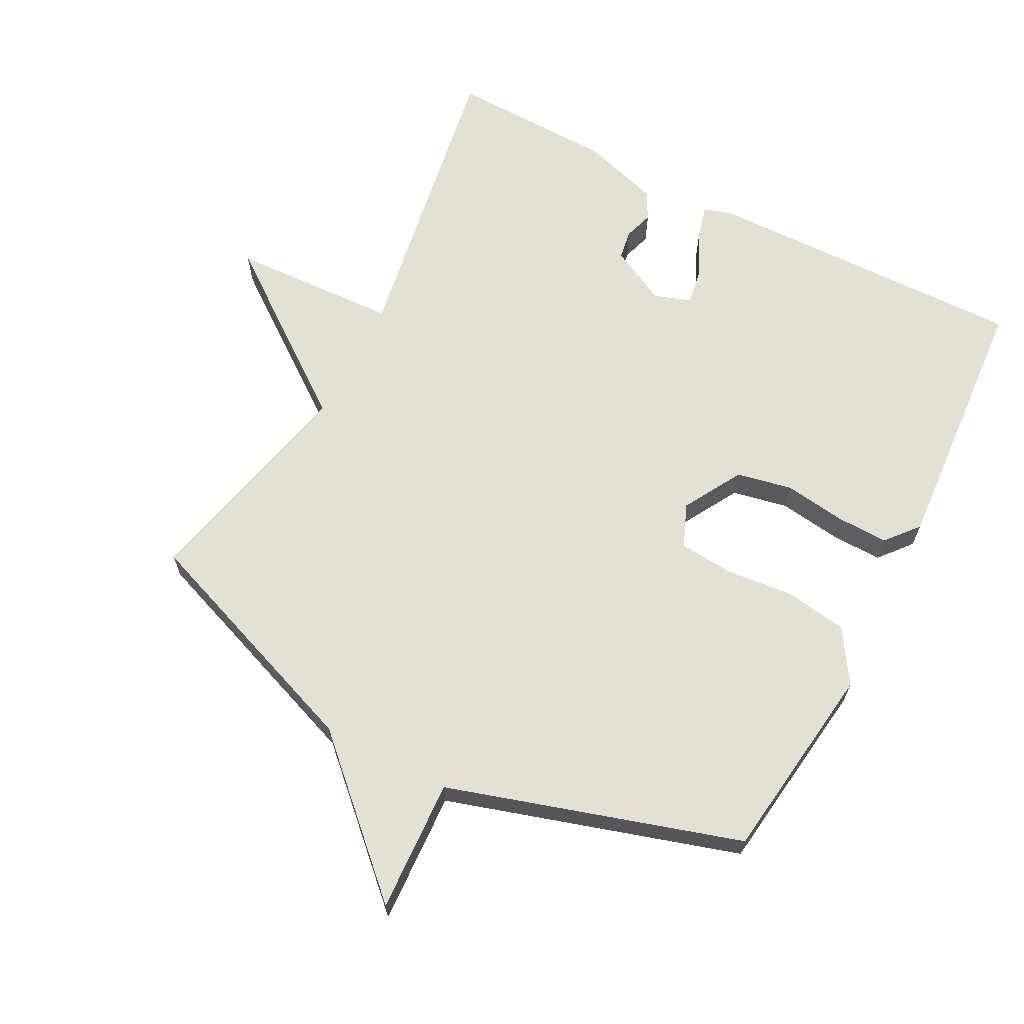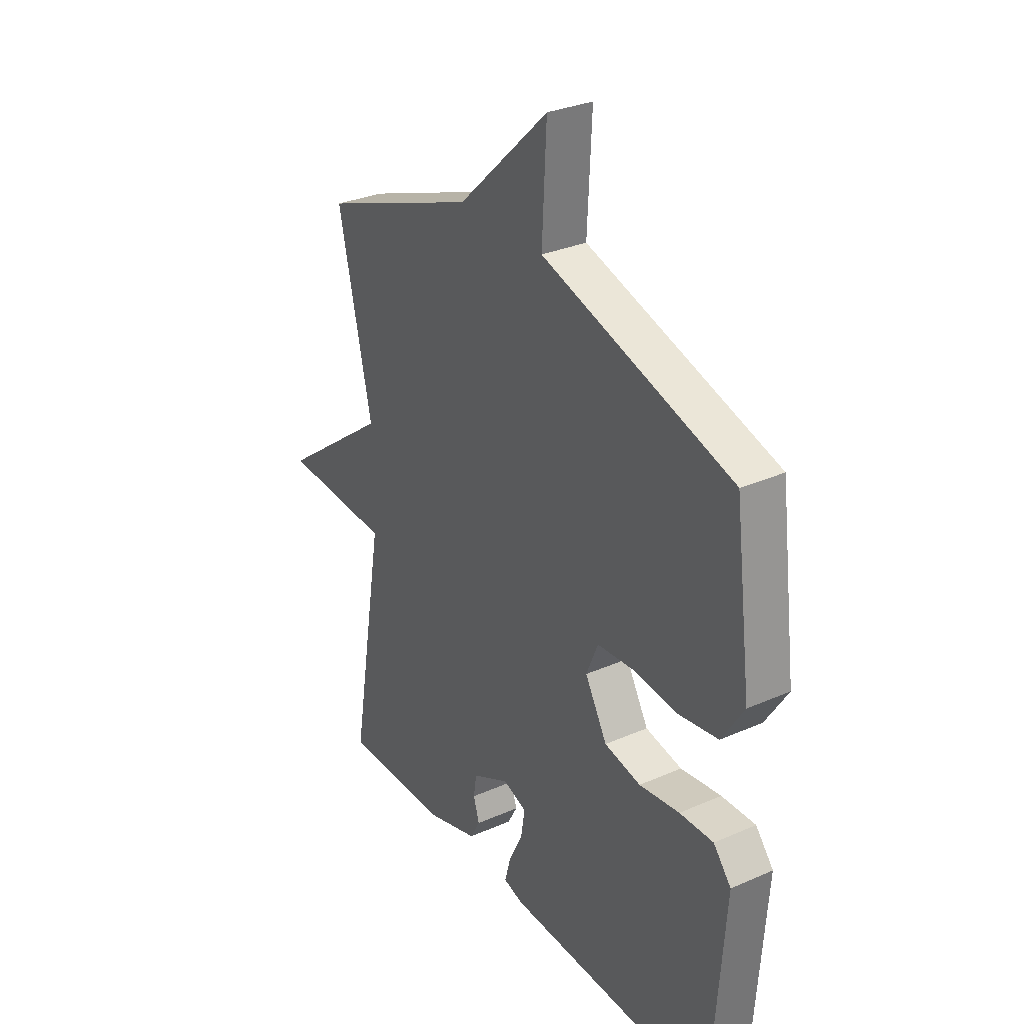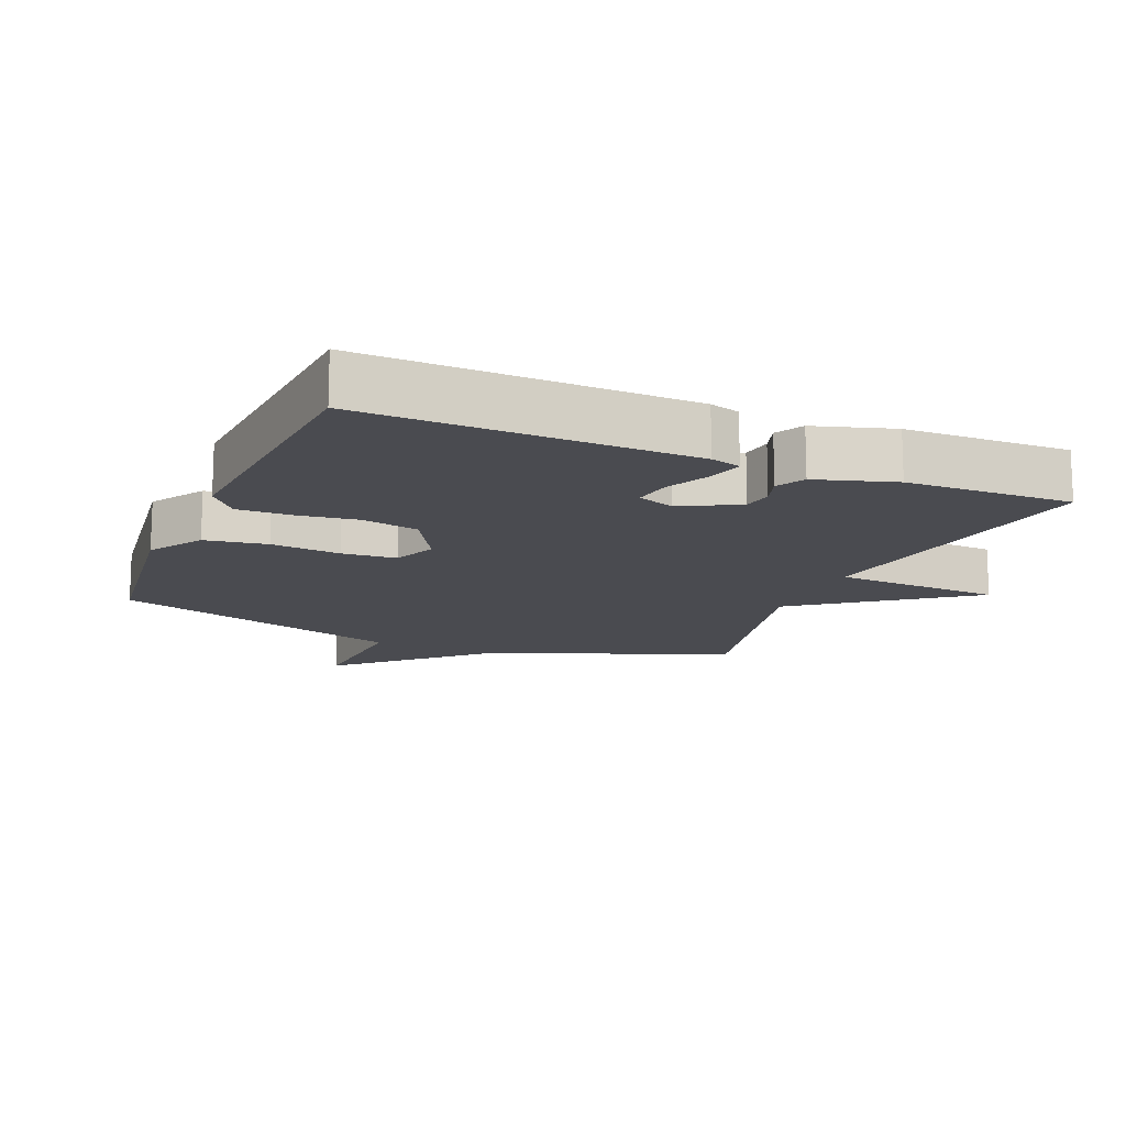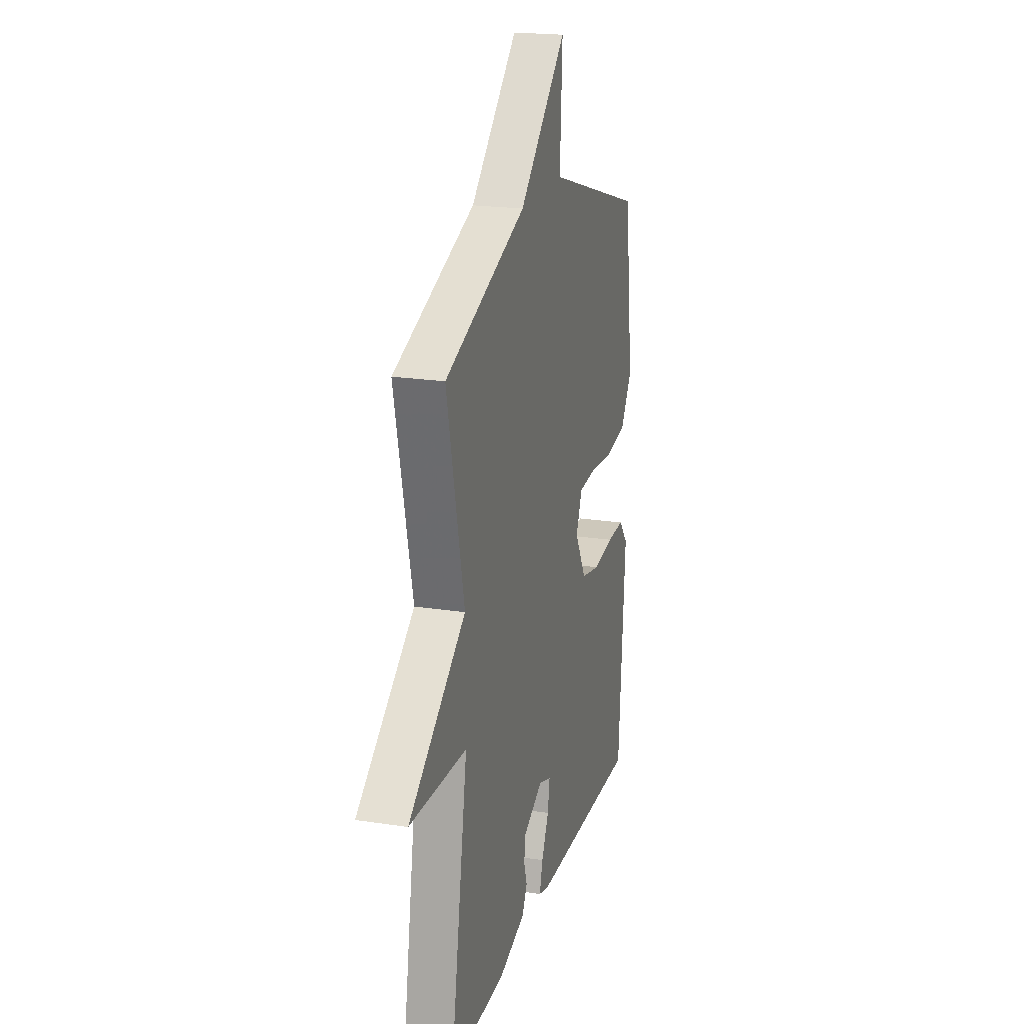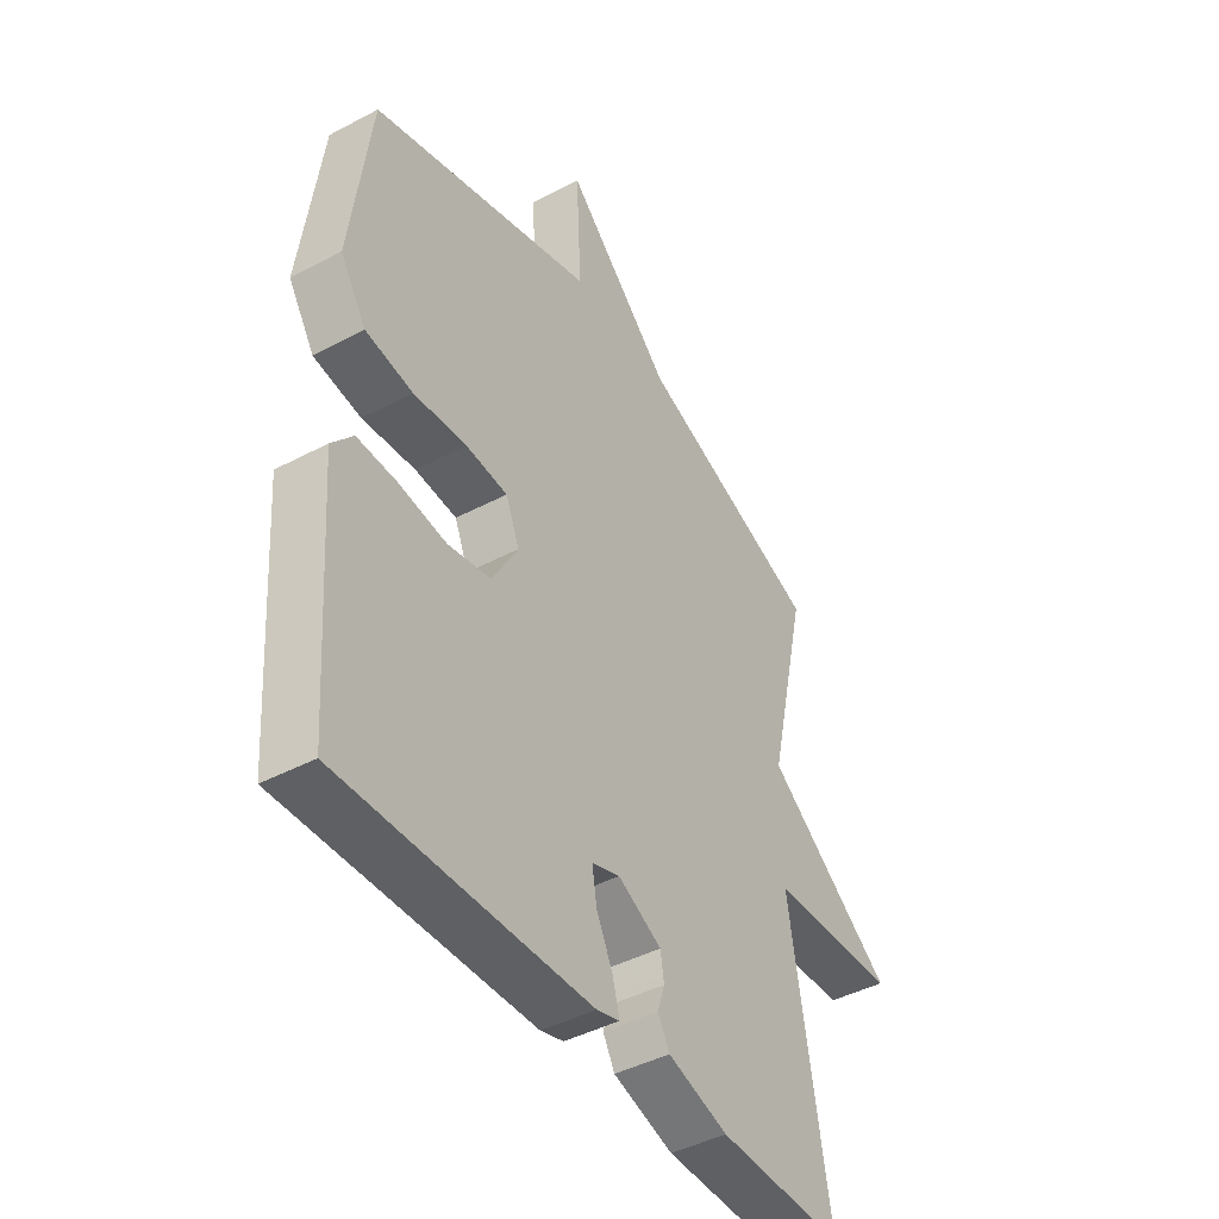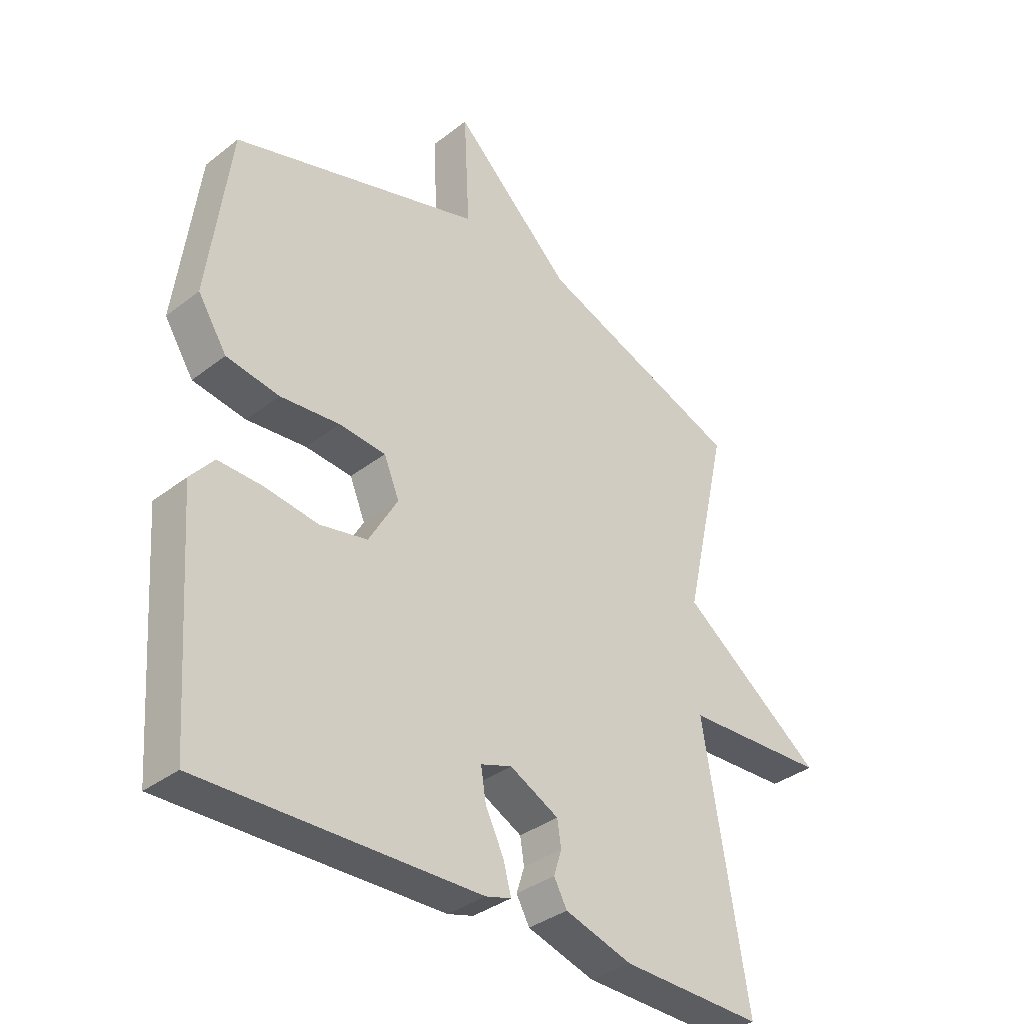
<metadata>
{"format":"obj","ext":"obj","renderer":"f3d","projection":"perspective","resolution":1024,"background":"white","views":[{"elev":65.6,"azim":27.6,"up":"+Y"},{"elev":30.9,"azim":57.8,"up":"+Z"},{"elev":-14.5,"azim":157.2,"up":"+Y"},{"elev":20.6,"azim":-74.4,"up":"+Z"},{"elev":-43.6,"azim":122.0,"up":"+Z"},{"elev":-35.7,"azim":135.5,"up":"+Z"}]}
</metadata>
<code>
v 0.5 0.07 0.5
v 0.539 0.07 0.199
v 0.488 0.07 0.119
v 0.395 0.07 0.104
v 0.291 0.07 0.114
v 0.209 0.07 0.107
v 0.182 0.07 0.042
v 0.233 0.07 -0.047
v 0.317 0.07 -0.064
v 0.41 0.07 -0.051
v 0.488 0.07 -0.049
v 0.529 0.07 -0.098
v 0.5 0.07 -0.5
v 0.013 0.07 -0.489
v -0.032 0.07 -0.476
v -0.018 0.07 -0.424
v 0.014 0.07 -0.358
v 0.023 0.07 -0.302
v -0.032 0.07 -0.283
v -0.118 0.07 -0.327
v -0.125 0.07 -0.372
v -0.111 0.07 -0.416
v -0.134 0.07 -0.458
v -0.252 0.07 -0.494
v -0.5 0.07 -0.5
v -0.423 0.07 -0.041
v -0.675 0.07 -0.029
v -0.423 0.07 0.159
v -0.5 0.07 0.5
v -0.14 0.07 0.635
v 0.07 0.07 0.835
v 0.06 0.07 0.635
v 0.5 0 0.5
v 0.539 0 0.199
v 0.488 0 0.119
v 0.395 0 0.104
v 0.291 0 0.114
v 0.209 0 0.107
v 0.182 0 0.042
v 0.233 0 -0.047
v 0.317 0 -0.064
v 0.41 0 -0.051
v 0.488 0 -0.049
v 0.529 0 -0.098
v 0.5 0 -0.5
v 0.013 0 -0.489
v -0.032 0 -0.476
v -0.018 0 -0.424
v 0.014 0 -0.358
v 0.023 0 -0.302
v -0.032 0 -0.283
v -0.118 0 -0.327
v -0.125 0 -0.372
v -0.111 0 -0.416
v -0.134 0 -0.458
v -0.252 0 -0.494
v -0.5 0 -0.5
v -0.423 0 -0.041
v -0.675 0 -0.029
v -0.423 0 0.159
v -0.5 0 0.5
v -0.14 0 0.635
v 0.07 0 0.835
v 0.06 0 0.635
f 30 31 32
f 1 2 3
f 32 1 3
f 30 32 3
f 29 30 3
f 28 29 3
f 26 27 28
f 24 25 26
f 23 24 26
f 22 23 26
f 21 22 26
f 20 21 26 28
f 19 20 28
f 18 19 28
f 15 16 17
f 14 15 17
f 13 14 17
f 12 13 17
f 11 12 17
f 10 11 17
f 9 10 17
f 8 9 17 18
f 7 8 18 28
f 3 4 5
f 28 3 5
f 28 5 6
f 6 7 28
f 64 63 62
f 35 34 33
f 35 33 64
f 35 64 62
f 35 62 61
f 35 61 60
f 60 59 58
f 58 57 56
f 58 56 55
f 58 55 54
f 58 54 53
f 60 58 53 52
f 60 52 51
f 60 51 50
f 49 48 47
f 49 47 46
f 49 46 45
f 49 45 44
f 49 44 43
f 49 43 42
f 49 42 41
f 50 49 41 40
f 60 50 40 39
f 37 36 35
f 37 35 60
f 38 37 60
f 60 39 38
f 1 33 34 2
f 2 34 35 3
f 3 35 36 4
f 4 36 37 5
f 5 37 38 6
f 6 38 39 7
f 7 39 40 8
f 8 40 41 9
f 9 41 42 10
f 10 42 43 11
f 11 43 44 12
f 12 44 45 13
f 13 45 46 14
f 14 46 47 15
f 15 47 48 16
f 16 48 49 17
f 17 49 50 18
f 18 50 51 19
f 19 51 52 20
f 20 52 53 21
f 21 53 54 22
f 22 54 55 23
f 23 55 56 24
f 24 56 57 25
f 25 57 58 26
f 26 58 59 27
f 27 59 60 28
f 28 60 61 29
f 29 61 62 30
f 30 62 63 31
f 31 63 64 32
f 32 64 33 1

</code>
